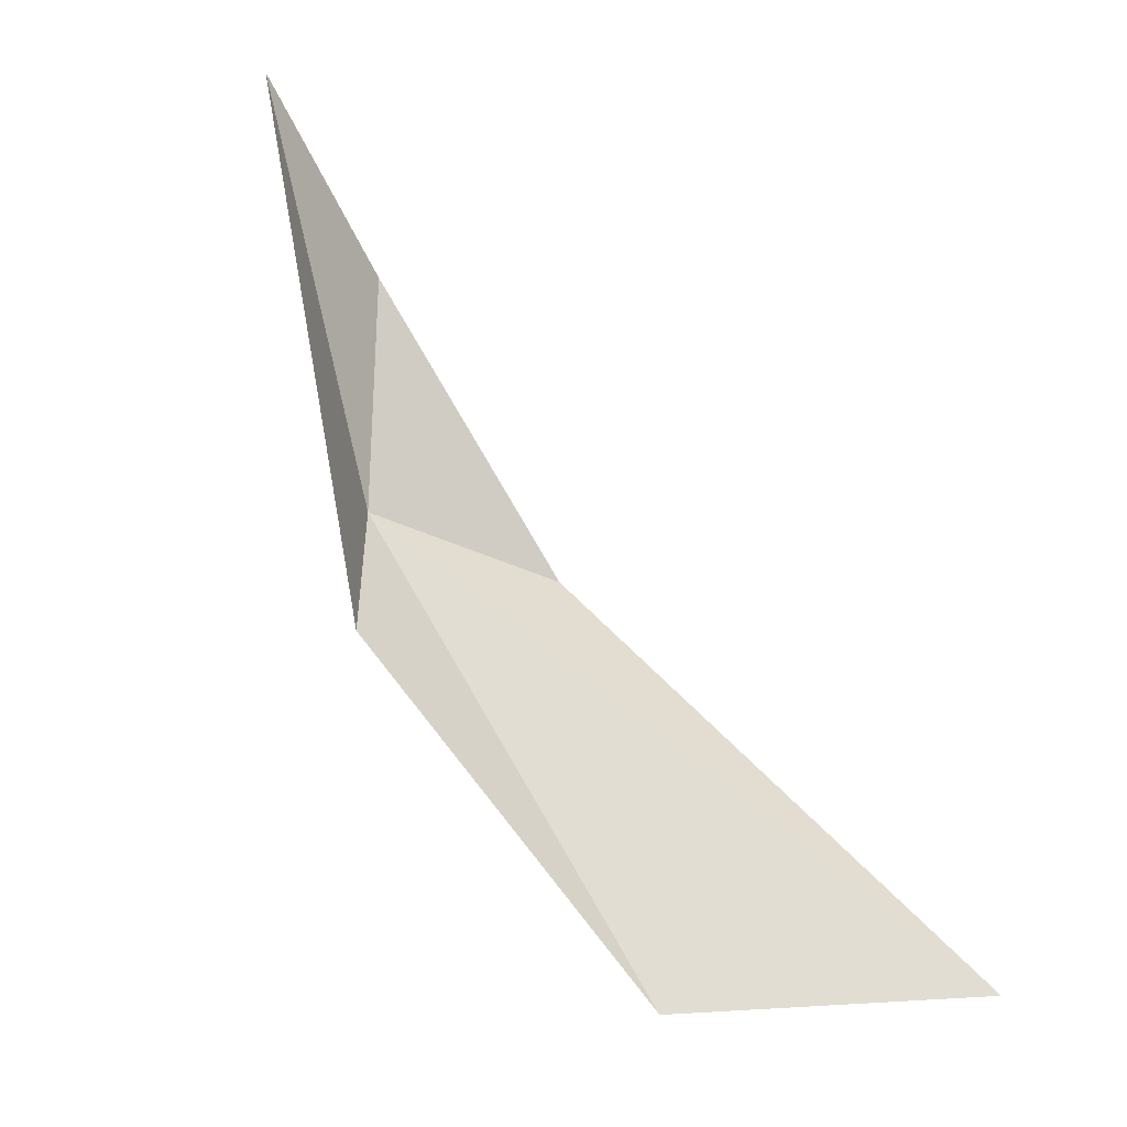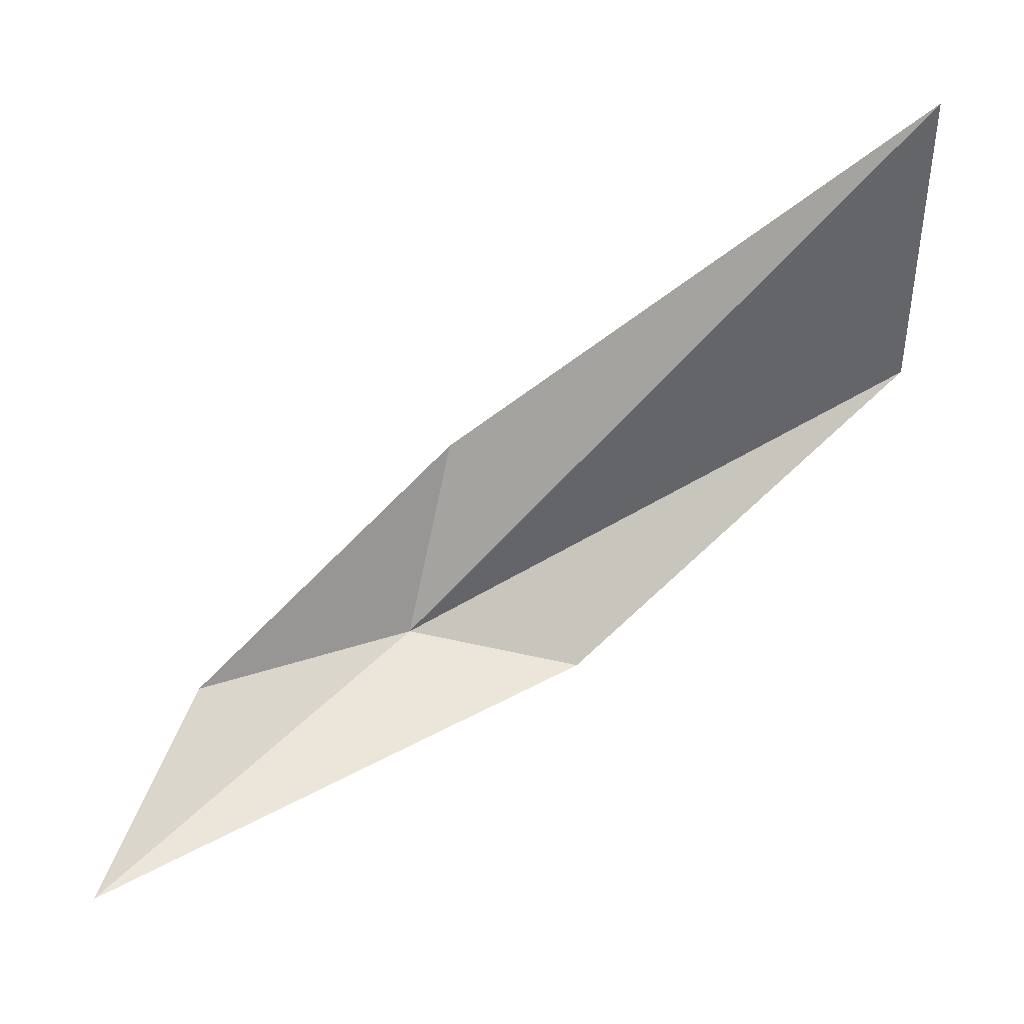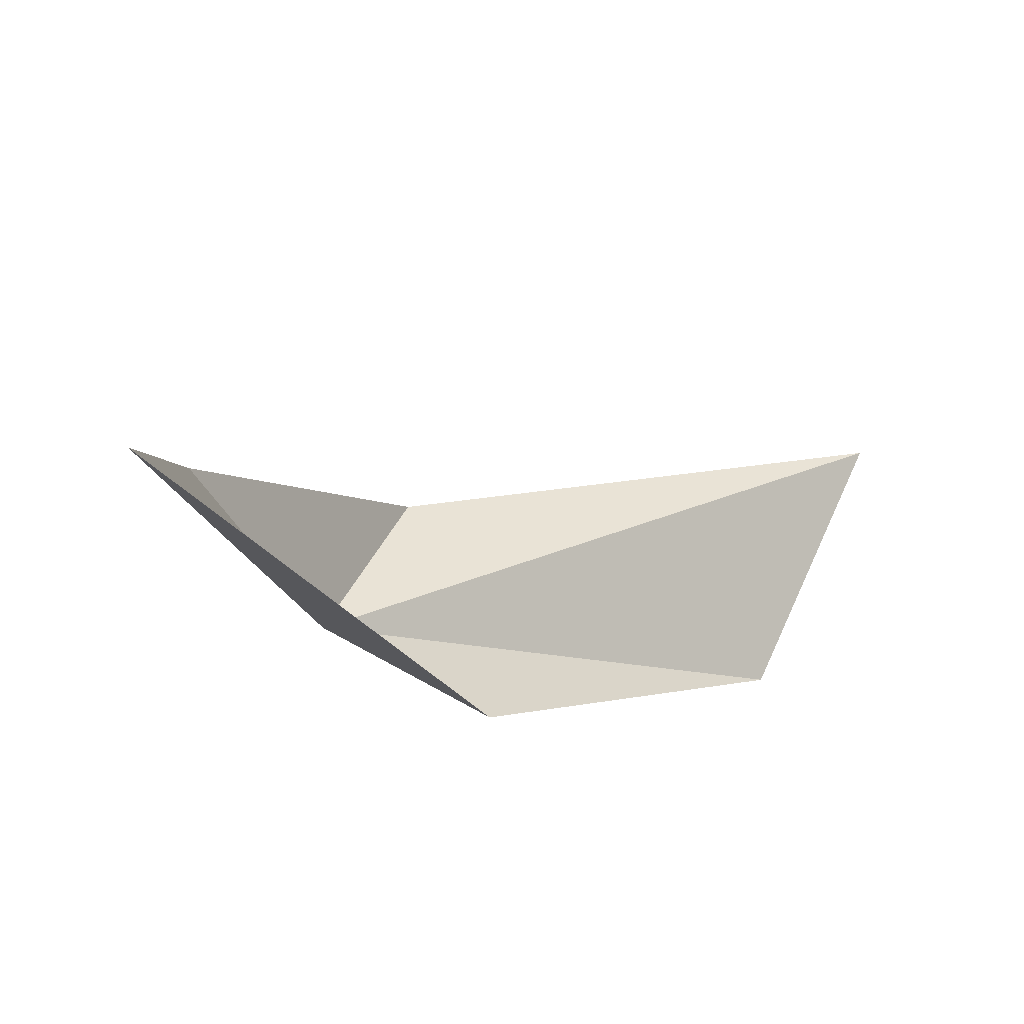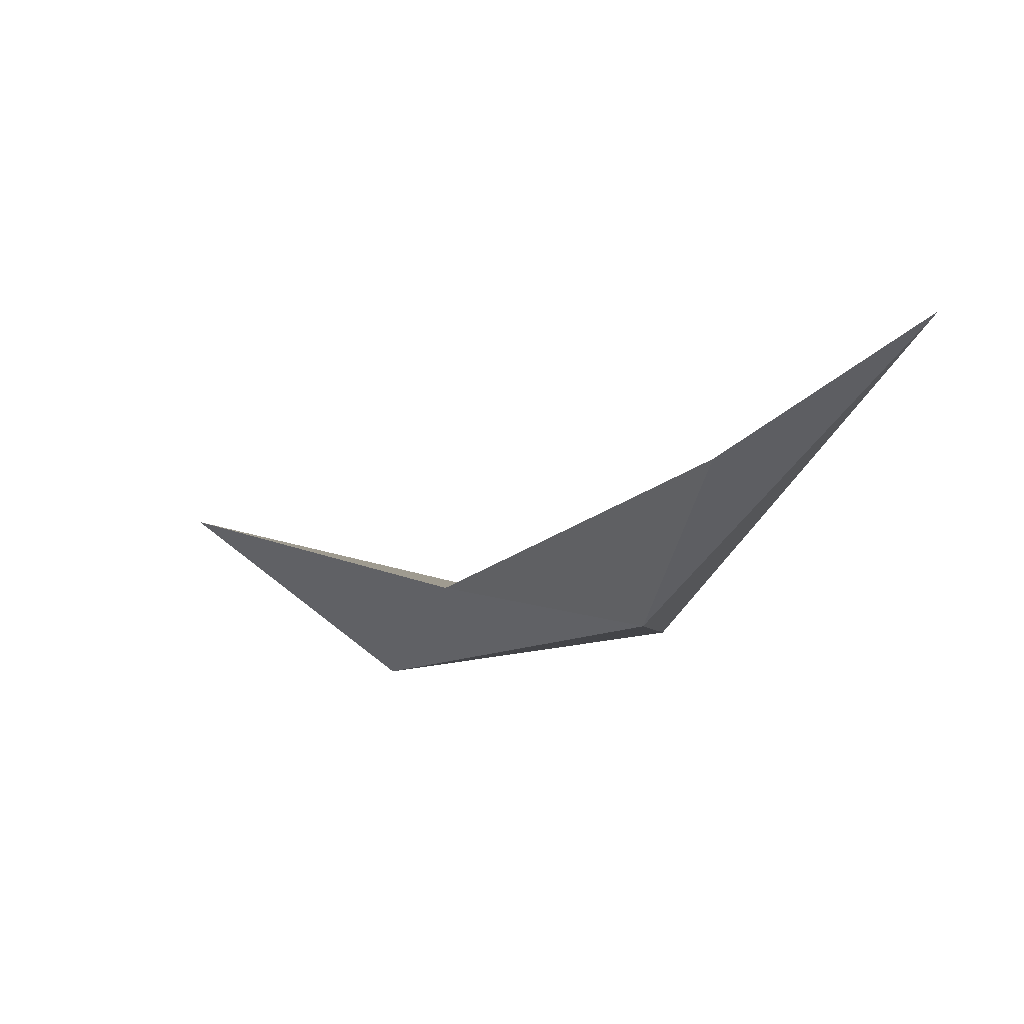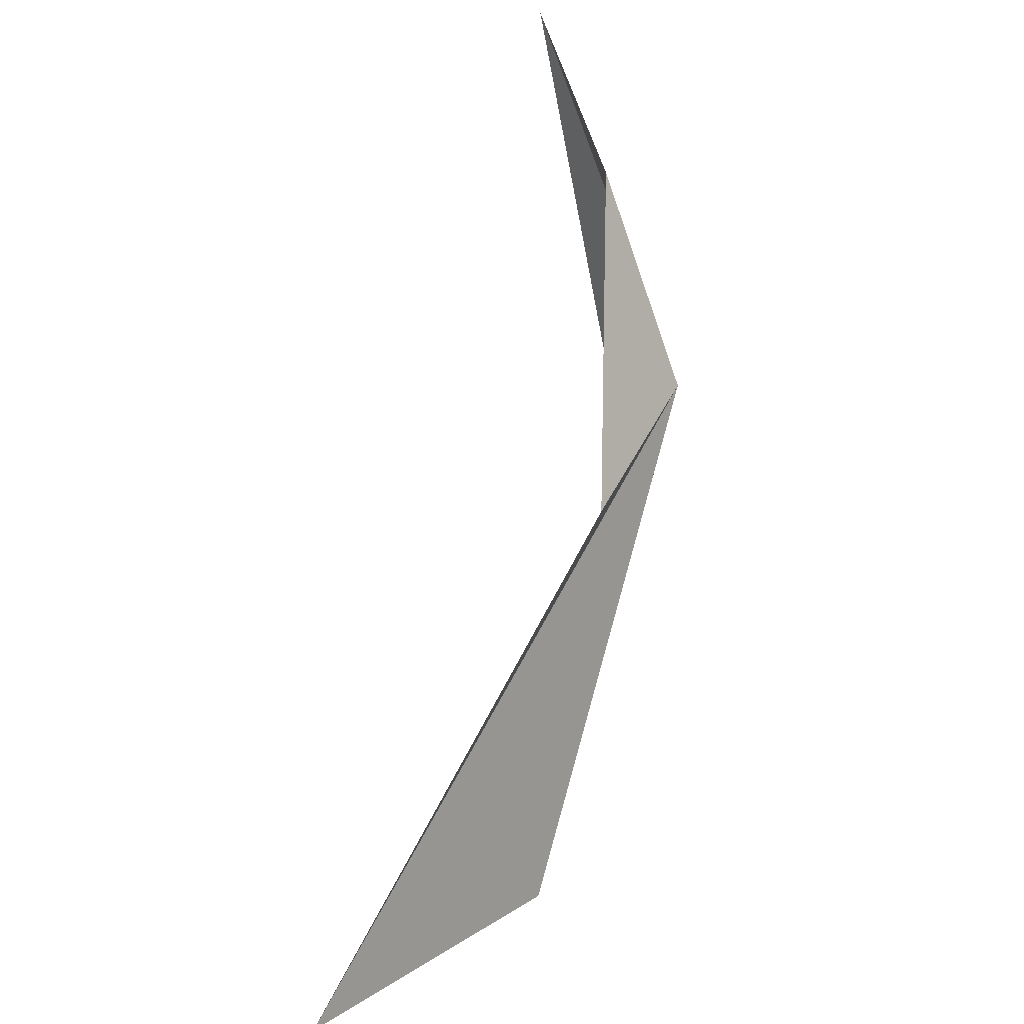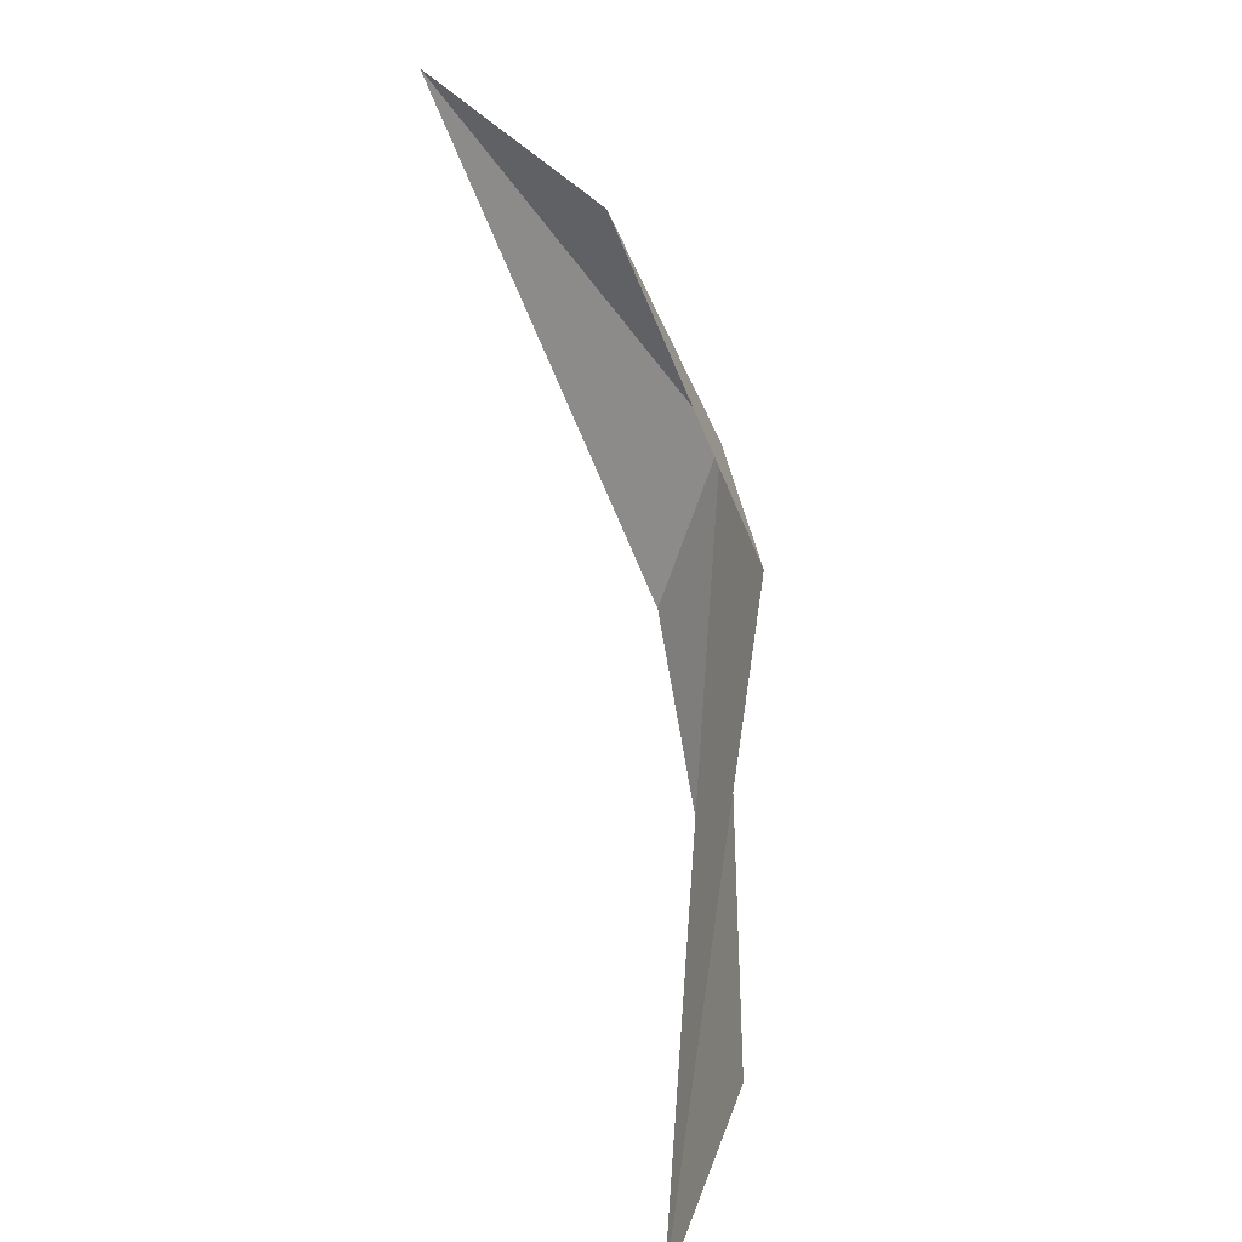
<metadata>
{"format":"obj","ext":"obj","renderer":"f3d","projection":"perspective","resolution":1024,"background":"white","views":[{"elev":-32.9,"azim":50.3,"up":"+Z"},{"elev":-4.0,"azim":85.7,"up":"+Y"},{"elev":-60.8,"azim":49.1,"up":"+Y"},{"elev":69.4,"azim":-94.8,"up":"+Z"},{"elev":33.8,"azim":-174.5,"up":"+Z"},{"elev":25.2,"azim":151.5,"up":"+Z"}]}
</metadata>
<code>
v -2.353 0.3997 3.884
v -1.434 -1 5.537
v -1.894 0.0783 5.038
v -2.113 0.207 2.957
v -1.694 1.82 1.201
v -1.983 1.422 3.675
v -0.5694 3.036 1.263
f 1 4 5
f 1 7 6
f 1 6 3
f 1 2 4
f 1 5 7
f 1 3 2

</code>
